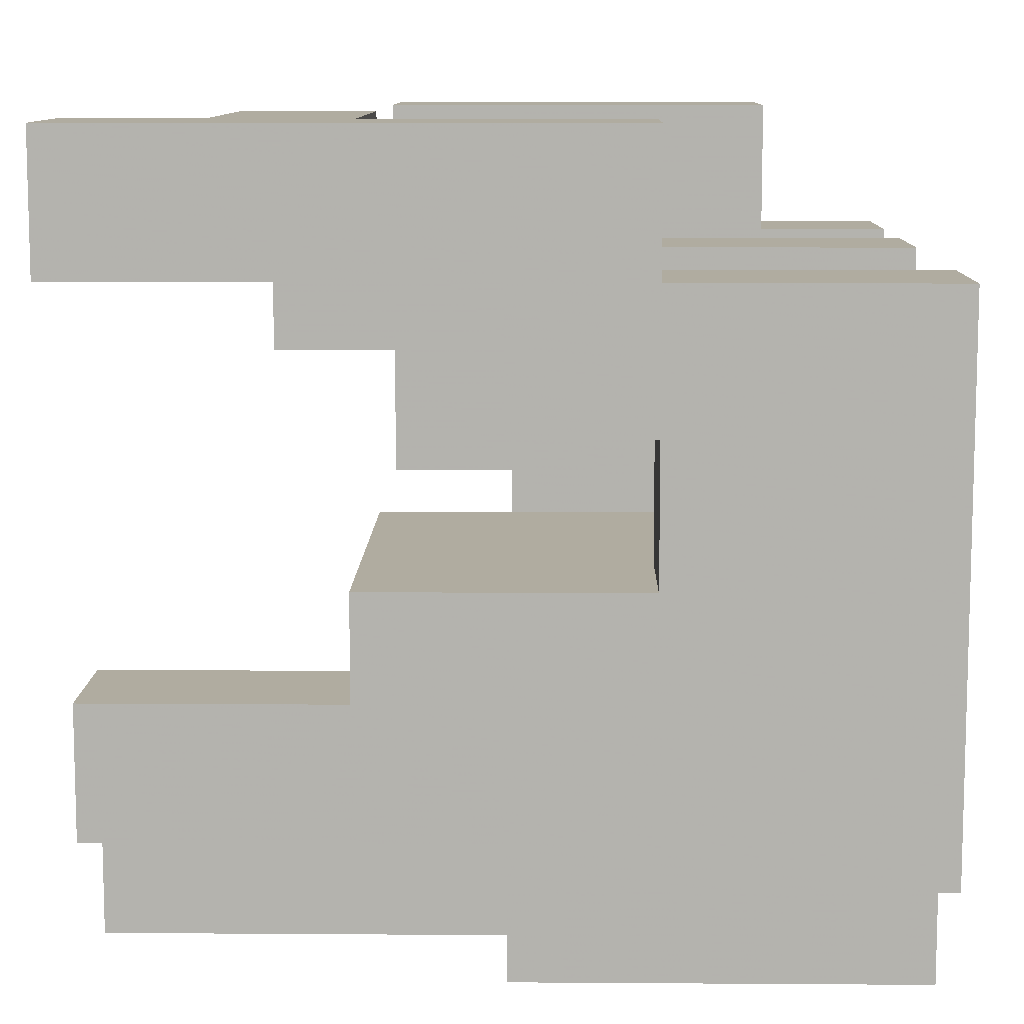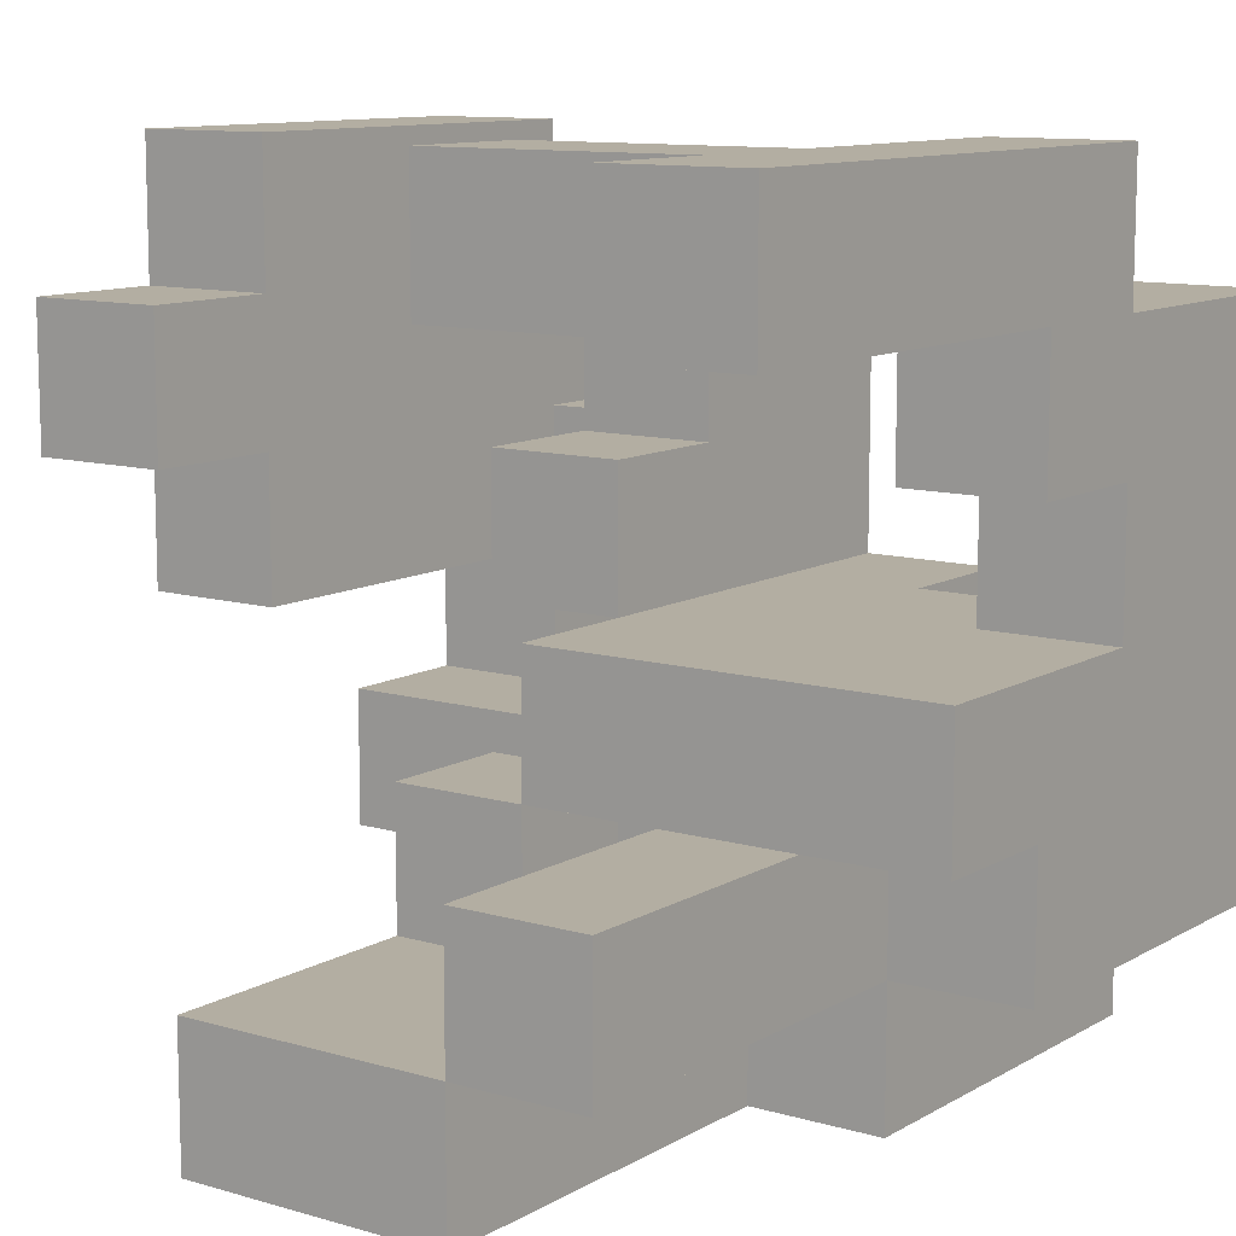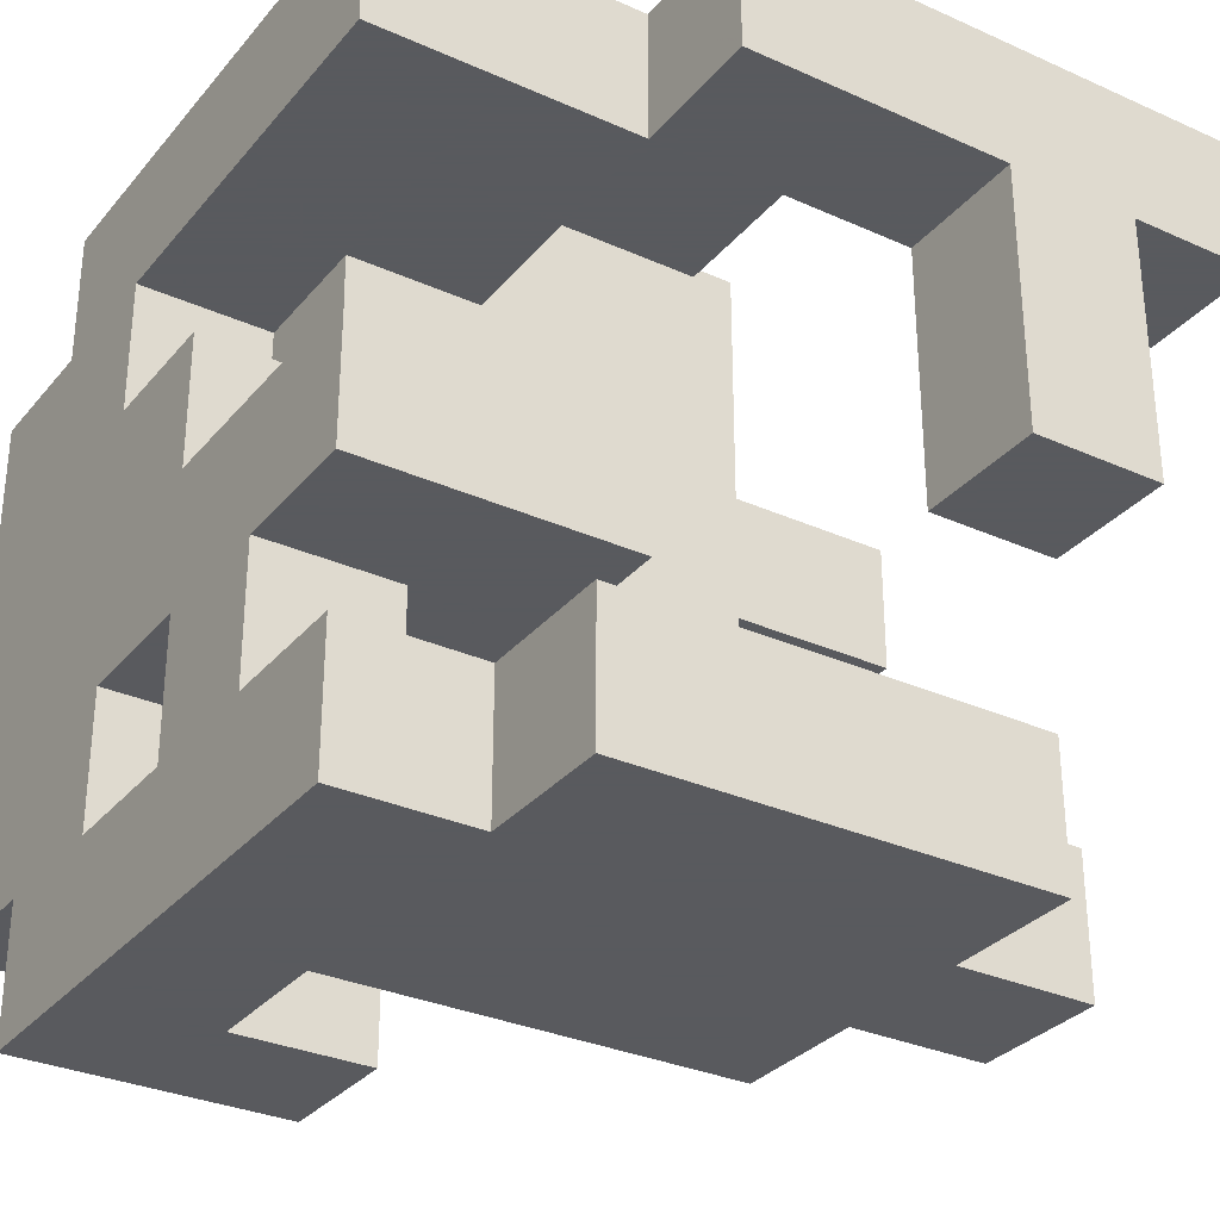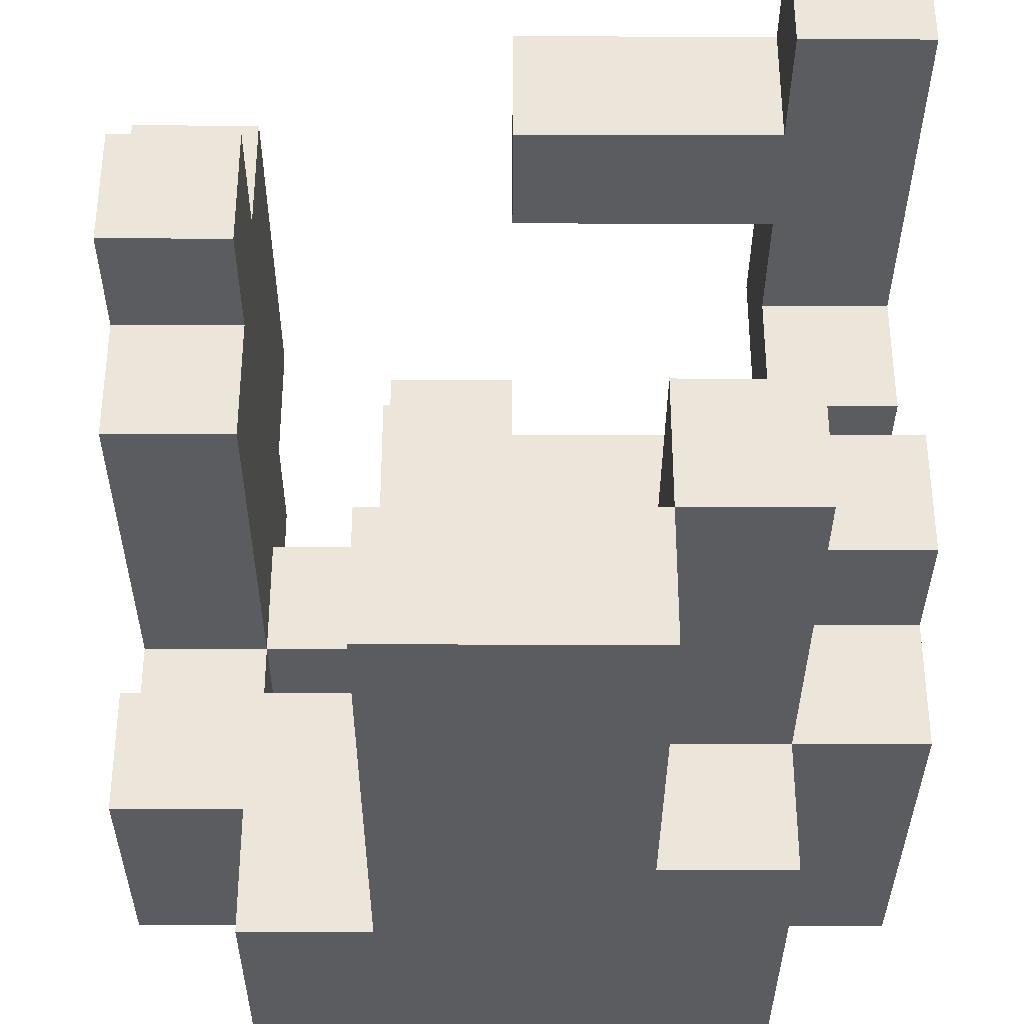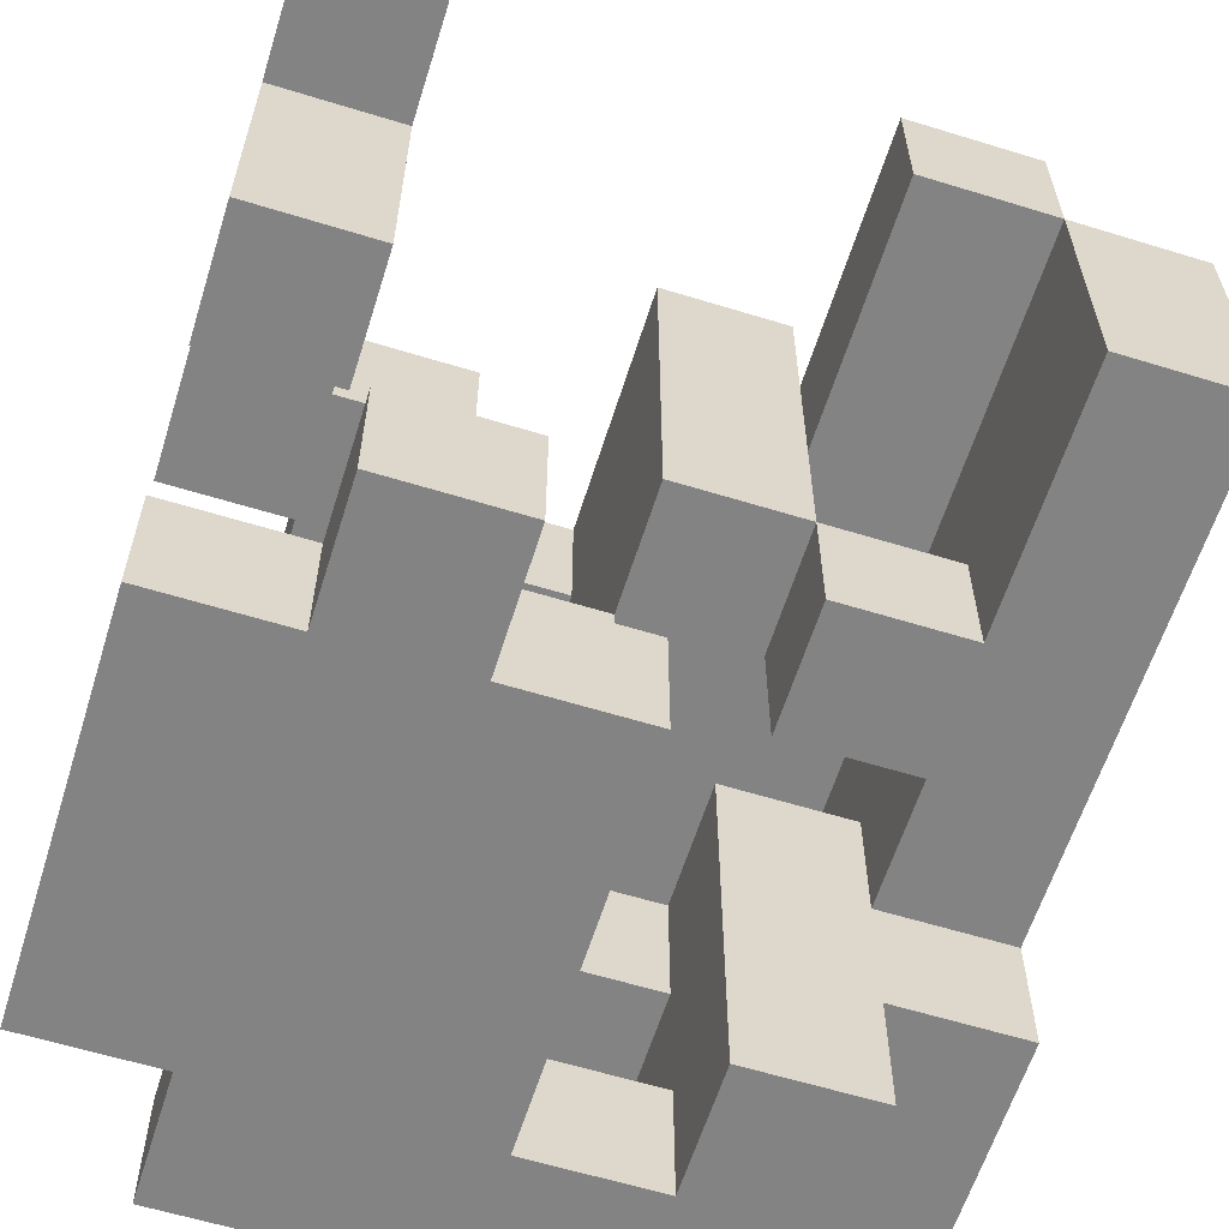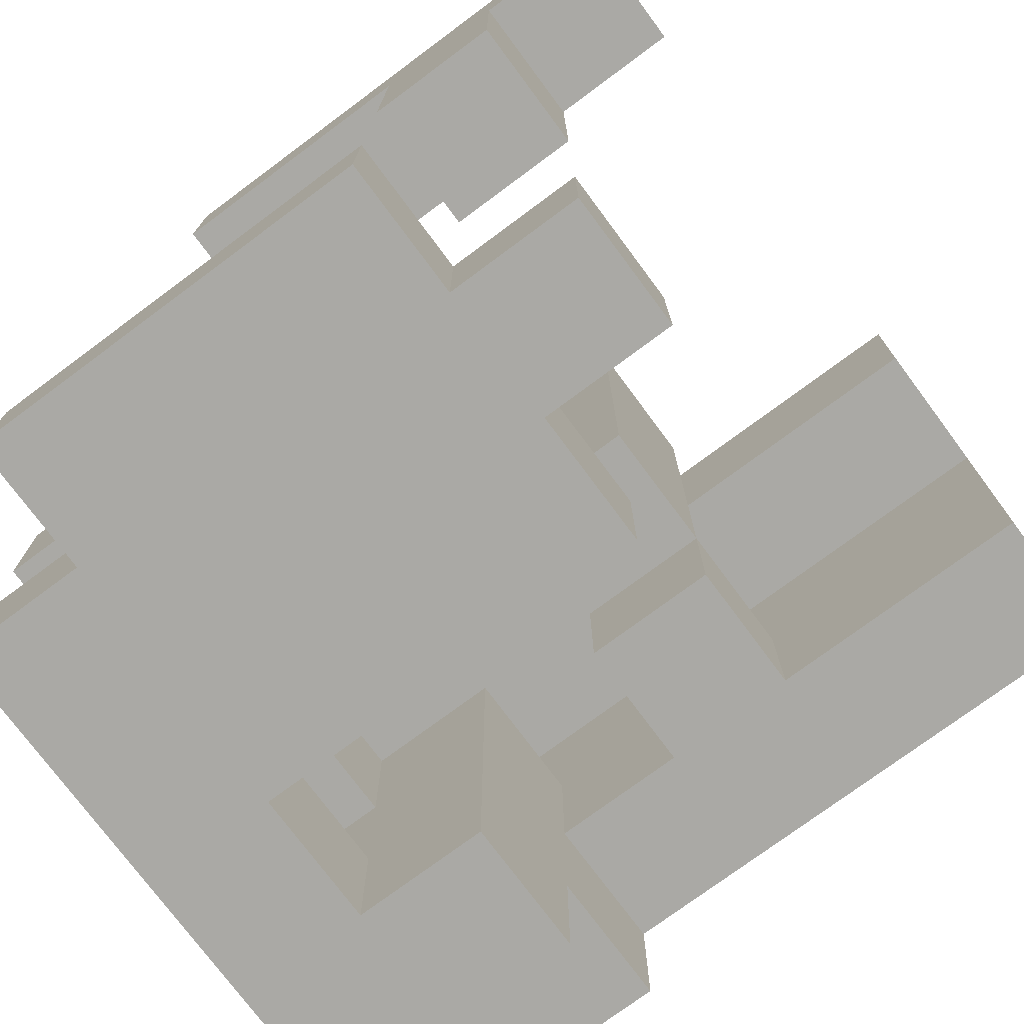
<metadata>
{"format":"obj","ext":"obj","renderer":"f3d","projection":"perspective","resolution":1024,"background":"white","views":[{"elev":10.0,"azim":-179.0,"up":"+Z"},{"elev":10.8,"azim":125.8,"up":"+Z"},{"elev":-31.2,"azim":-32.6,"up":"+Y"},{"elev":-34.2,"azim":89.8,"up":"+Z"},{"elev":-61.1,"azim":72.6,"up":"+Y"},{"elev":-75.4,"azim":36.6,"up":"+Y"}]}
</metadata>
<code>
v -1 -0.6667 -1
v -1 -0.6667 -0.6667
v -1 -0.3333 -0.6667
v -1 -0.3333 -1
v -0.6667 -0.6667 -1
v -0.6667 -0.6667 -0.6667
v -0.6667 -0.3333 -1
v -0.3333 -0.6667 -1
v -0.3333 -0.3333 -1
v -0.3333 -0.3333 -0.6667
v -0.3333 -0.6667 -0.6667
v -1 -0 -0.6667
v -1 -0 -1
v -0.6667 -0 -1
v -0.3333 -0 -1
v -0 -0.3333 -1
v -0 -0.3333 -0.6667
v -0 -0 -1
v -0 -0 -0.6667
v -0.3333 -0 -0.6667
v 0.3333 -0.3333 -1
v 0.3333 -0.3333 -0.6667
v 0.3333 -0 -1
v 0.6667 -0.3333 -1
v 0.6667 -0.3333 -0.6667
v 0.6667 -0 -1
v 0.6667 -0 -0.6667
v 0.3333 -0 -0.6667
v 1 -0.3333 -1
v 1 -0 -1
v 1 -0 -0.6667
v 1 -0.3333 -0.6667
v -1 0.3333 -0.6667
v -1 0.3333 -1
v -0.6667 0.3333 -1
v -0.3333 0.3333 -1
v -0.6667 -0 -0.6667
v -0.3333 0.3333 -0.6667
v -0.6667 0.3333 -0.6667
v -0 0.3333 -1
v -0 0.3333 -0.6667
v 0.3333 0.3333 -0.6667
v 0.3333 0.3333 -1
v 0.6667 0.3333 -0.6667
v 0.6667 0.3333 -1
v 1 0.3333 -1
v 1 0.3333 -0.6667
v -1 0.6667 -0.6667
v -1 0.6667 -1
v -0.6667 0.6667 -0.6667
v -0.6667 0.6667 -1
v -0.3333 0.6667 -0.6667
v -0.3333 0.6667 -1
v -0 0.6667 -1
v -0 0.6667 -0.6667
v -1 -1 -0.6667
v -1 -1 -0.3333
v -1 -0.6667 -0.3333
v -0.6667 -1 -0.6667
v -0.6667 -1 -0.3333
v -0.3333 -1 -0.6667
v -0.3333 -0.6667 -0.3333
v -0.3333 -1 -0.3333
v -0.6667 -0.6667 -0.3333
v -1 -0.3333 -0.3333
v -0.6667 -0.3333 -0.3333
v -0.3333 -0.3333 -0.3333
v -1 -0 -0.3333
v -0.3333 -0 -0.3333
v -0.6667 -0 -0.3333
v -0 -0.3333 -0.3333
v -0 -0 -0.3333
v 0.3333 -0 -0.3333
v 0.3333 -0.3333 -0.3333
v -1 0.3333 -0.3333
v -0.6667 0.3333 -0.3333
v -1 0.6667 -0.3333
v -0.6667 0.6667 -0.3333
v -0.3333 0.3333 -0.3333
v -0 0.3333 -0.3333
v 0.3333 0.3333 -0.3333
v -0 0.6667 -0.3333
v 0.3333 0.6667 -0.3333
v 0.3333 0.6667 -0.6667
v 0.6667 0.3333 -0.3333
v 0.6667 0.6667 -0.3333
v 0.6667 0.6667 -0.6667
v 1 0.6667 -0.6667
v 1 0.6667 -0.3333
v 1 0.3333 -0.3333
v -1 1 -0.3333
v -1 1 -0.6667
v -0.6667 1 -0.3333
v -0.6667 1 -0.6667
v -0.3333 1 -0.3333
v -0.3333 1 -0.6667
v -0 1 -0.6667
v -0 1 -0.3333
v -1 -1 -0
v -1 -0.6667 -0
v -0.6667 -0.6667 -0
v -0.6667 -1 -0
v -1 -0.3333 -0
v -1 -0 -0
v -0.6667 -0 -0
v -0.6667 -0.3333 -0
v -1 0.3333 -0
v -0.6667 0.3333 -0
v -0.3333 -0 -0
v -0.3333 0.3333 -0
v -0 -0 -0
v -0 0.3333 -0
v 0.3333 0.3333 -0
v 0.3333 -0 -0
v -0.6667 0.6667 -0
v -0.3333 0.6667 -0
v -0 0.6667 -0
v 0.3333 0.6667 -0
v -1 0.6667 -0
v -1 1 -0
v -0.6667 1 -0
v -0.3333 1 -0
v -0 1 -0
v 0.3333 1 -0.3333
v 0.3333 1 -0
v -1 -1 0.3333
v -1 -0.6667 0.3333
v -0.6667 -1 0.3333
v -0.3333 -1 -0
v -0.3333 -1 0.3333
v -0.6667 -0.6667 0.3333
v -0.3333 -0.6667 0.3333
v -0.3333 -0.6667 -0
v -0 -1 -0
v -0 -1 0.3333
v -0 -0.6667 0.3333
v -0 -0.6667 -0
v 0.3333 -1 -0
v 0.3333 -0.6667 -0
v 0.3333 -0.6667 0.3333
v 0.3333 -1 0.3333
v -1 -0.3333 0.3333
v -0.6667 -0.3333 0.3333
v -1 -0 0.3333
v -0.6667 -0 0.3333
v -0.3333 -0.3333 -0
v -0.3333 -0.3333 0.3333
v -0.3333 -0 0.3333
v -0 -0.3333 -0
v -0 -0 0.3333
v -0 -0.3333 0.3333
v -1 0.6667 0.3333
v -1 1 0.3333
v -0.6667 0.6667 0.3333
v -0.6667 1 0.3333
v -0.3333 1 0.3333
v -0.3333 0.6667 0.3333
v -1 -1 0.6667
v -1 -0.6667 0.6667
v -0.6667 -1 0.6667
v -0.6667 -0.6667 0.6667
v -0.3333 -1 0.6667
v -0.3333 -0.6667 0.6667
v -0 -1 0.6667
v -0 -0.6667 0.6667
v 0.3333 -1 0.6667
v 0.3333 -0.6667 0.6667
v 0.6667 -1 0.3333
v 0.6667 -0.6667 0.3333
v 0.6667 -0.6667 0.6667
v 0.6667 -1 0.6667
v -1 -0.3333 0.6667
v -1 -0 0.6667
v -0.6667 -0.3333 0.6667
v -0.6667 -0 0.6667
v -0.3333 -0 0.6667
v -0.3333 -0.3333 0.6667
v -1 0.6667 0.6667
v -1 1 0.6667
v -0.6667 0.6667 0.6667
v -0.6667 1 0.6667
v -0.3333 0.6667 0.6667
v -0.3333 1 0.6667
v -0 0.6667 0.3333
v -0 1 0.3333
v -0 1 0.6667
v -0 0.6667 0.6667
v -0.6667 -1 1
v -0.6667 -0.6667 1
v -0.3333 -1 1
v -0.3333 -0.6667 1
v -0 -1 1
v -0 -0.6667 1
v 0.3333 -0.6667 1
v 0.3333 -1 1
v 0.3333 -0 0.6667
v 0.3333 -0 1
v 0.3333 0.3333 1
v 0.3333 0.3333 0.6667
v 0.6667 -0 0.6667
v 0.6667 0.3333 0.6667
v 0.6667 0.3333 1
v 0.6667 -0 1
v 0.3333 0.6667 1
v 0.3333 0.6667 0.6667
v 0.6667 0.6667 0.6667
v 0.6667 0.6667 1
v -0.3333 0.6667 1
v -0.3333 1 1
v -0 0.6667 1
v -0 1 1
v 0.3333 1 1
v 0.3333 1 0.6667
v 0.6667 1 1
v 0.6667 1 0.6667
v 1 0.6667 0.6667
v 1 1 0.6667
v 1 1 1
v 1 0.6667 1
f 1 2 3 4
f 1 5 6 2
f 1 4 7 5
f 8 9 10 11
f 5 8 11 6
f 5 7 9 8
f 4 3 12 13
f 4 13 14 7
f 7 14 15 9
f 9 16 17 10
f 9 15 18 16
f 10 17 19 20
f 16 21 22 17
f 16 18 23 21
f 21 24 25 22
f 21 23 26 24
f 22 25 27 28
f 29 30 31 32
f 24 29 32 25
f 24 26 30 29
f 25 32 31 27
f 13 12 33 34
f 13 34 35 14
f 14 35 36 15
f 37 20 38 39
f 15 36 40 18
f 20 19 41 38
f 40 41 42 43
f 18 40 43 23
f 19 28 42 41
f 43 42 44 45
f 23 43 45 26
f 28 27 44 42
f 30 46 47 31
f 45 44 47 46
f 26 45 46 30
f 27 31 47 44
f 34 33 48 49
f 49 48 50 51
f 34 49 51 35
f 51 50 52 53
f 35 51 53 36
f 40 54 55 41
f 53 52 55 54
f 36 53 54 40
f 56 57 58 2
f 56 59 60 57
f 56 2 6 59
f 61 11 62 63
f 59 61 63 60
f 59 6 11 61
f 60 63 62 64
f 2 58 65 3
f 58 64 66 65
f 11 10 67 62
f 64 62 67 66
f 3 65 68 12
f 10 20 69 67
f 37 70 69 20
f 66 67 69 70
f 17 71 72 19
f 22 28 73 74
f 17 22 74 71
f 19 72 73 28
f 71 74 73 72
f 12 68 75 33
f 37 39 76 70
f 33 75 77 48
f 75 76 78 77
f 39 38 79 76
f 38 41 80 79
f 41 42 81 80
f 55 82 83 84
f 41 55 84 42
f 42 44 85 81
f 84 83 86 87
f 42 84 87 44
f 81 85 86 83
f 47 88 89 90
f 44 47 90 85
f 87 86 89 88
f 44 87 88 47
f 85 90 89 86
f 48 77 91 92
f 92 91 93 94
f 48 92 94 50
f 94 93 95 96
f 50 94 96 52
f 55 97 98 82
f 96 95 98 97
f 52 96 97 55
f 57 99 100 58
f 60 64 101 102
f 57 60 102 99
f 58 100 101 64
f 65 103 104 68
f 66 70 105 106
f 65 66 106 103
f 68 104 107 75
f 75 107 108 76
f 104 105 108 107
f 70 69 109 105
f 70 76 79 69
f 105 109 110 108
f 69 72 111 109
f 69 79 80 72
f 109 111 112 110
f 73 81 113 114
f 72 73 114 111
f 72 80 81 73
f 111 114 113 112
f 76 108 115 78
f 108 110 116 115
f 110 112 117 116
f 81 83 118 113
f 112 113 118 117
f 77 119 120 91
f 77 78 115 119
f 91 120 121 93
f 93 121 122 95
f 95 122 123 98
f 116 117 123 122
f 83 124 125 118
f 98 123 125 124
f 82 98 124 83
f 117 118 125 123
f 99 126 127 100
f 99 102 128 126
f 102 129 130 128
f 101 131 132 133
f 102 101 133 129
f 129 134 135 130
f 133 132 136 137
f 129 133 137 134
f 138 139 140 141
f 134 138 141 135
f 137 136 140 139
f 134 137 139 138
f 100 127 142 103
f 101 106 143 131
f 100 103 106 101
f 127 131 143 142
f 103 142 144 104
f 104 144 145 105
f 106 146 147 143
f 105 145 148 109
f 106 105 109 146
f 149 111 150 151
f 146 149 151 147
f 109 148 150 111
f 146 109 111 149
f 147 151 150 148
f 119 152 153 120
f 119 115 154 152
f 120 153 155 121
f 116 122 156 157
f 115 116 157 154
f 121 155 156 122
f 126 158 159 127
f 126 128 160 158
f 127 159 161 131
f 158 160 161 159
f 128 130 162 160
f 131 161 163 132
f 130 135 164 162
f 132 163 165 136
f 135 141 166 164
f 136 165 167 140
f 168 169 170 171
f 141 168 171 166
f 140 167 170 169
f 141 140 169 168
f 166 171 170 167
f 142 172 173 144
f 142 143 174 172
f 144 173 175 145
f 172 174 175 173
f 147 148 176 177
f 143 147 177 174
f 145 175 176 148
f 174 177 176 175
f 152 178 179 153
f 152 154 180 178
f 153 179 181 155
f 178 180 181 179
f 154 157 182 180
f 155 181 183 156
f 180 182 183 181
f 184 185 186 187
f 157 184 187 182
f 156 183 186 185
f 157 156 185 184
f 160 188 189 161
f 160 162 190 188
f 161 189 191 163
f 188 190 191 189
f 162 164 192 190
f 163 191 193 165
f 190 192 193 191
f 166 167 194 195
f 164 166 195 192
f 165 193 194 167
f 192 195 194 193
f 196 197 198 199
f 200 201 202 203
f 196 200 203 197
f 196 199 201 200
f 197 203 202 198
f 199 198 204 205
f 201 206 207 202
f 199 205 206 201
f 198 202 207 204
f 182 208 209 183
f 182 187 210 208
f 183 209 211 186
f 208 210 211 209
f 187 205 204 210
f 186 211 212 213
f 187 186 213 205
f 210 204 212 211
f 213 212 214 215
f 205 213 215 206
f 204 207 214 212
f 216 217 218 219
f 206 216 219 207
f 215 214 218 217
f 206 215 217 216
f 207 219 218 214

</code>
